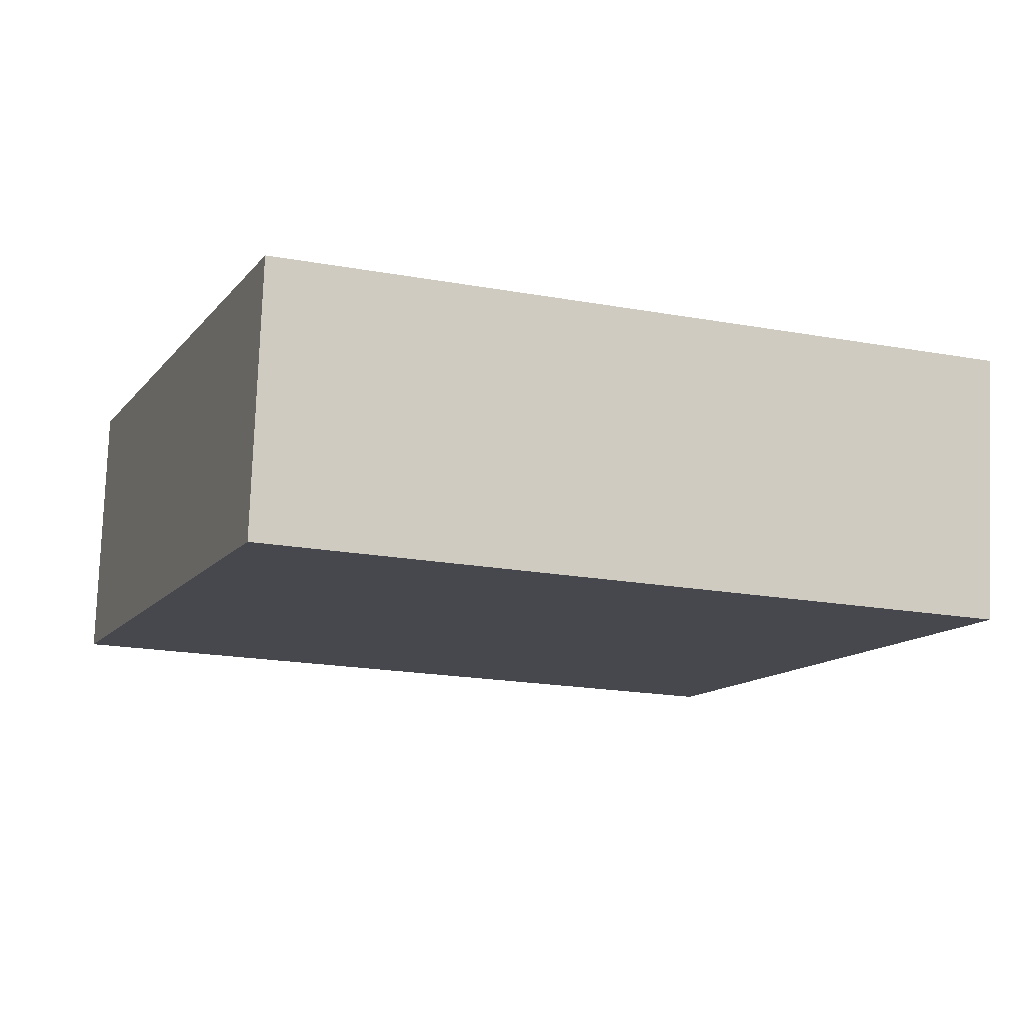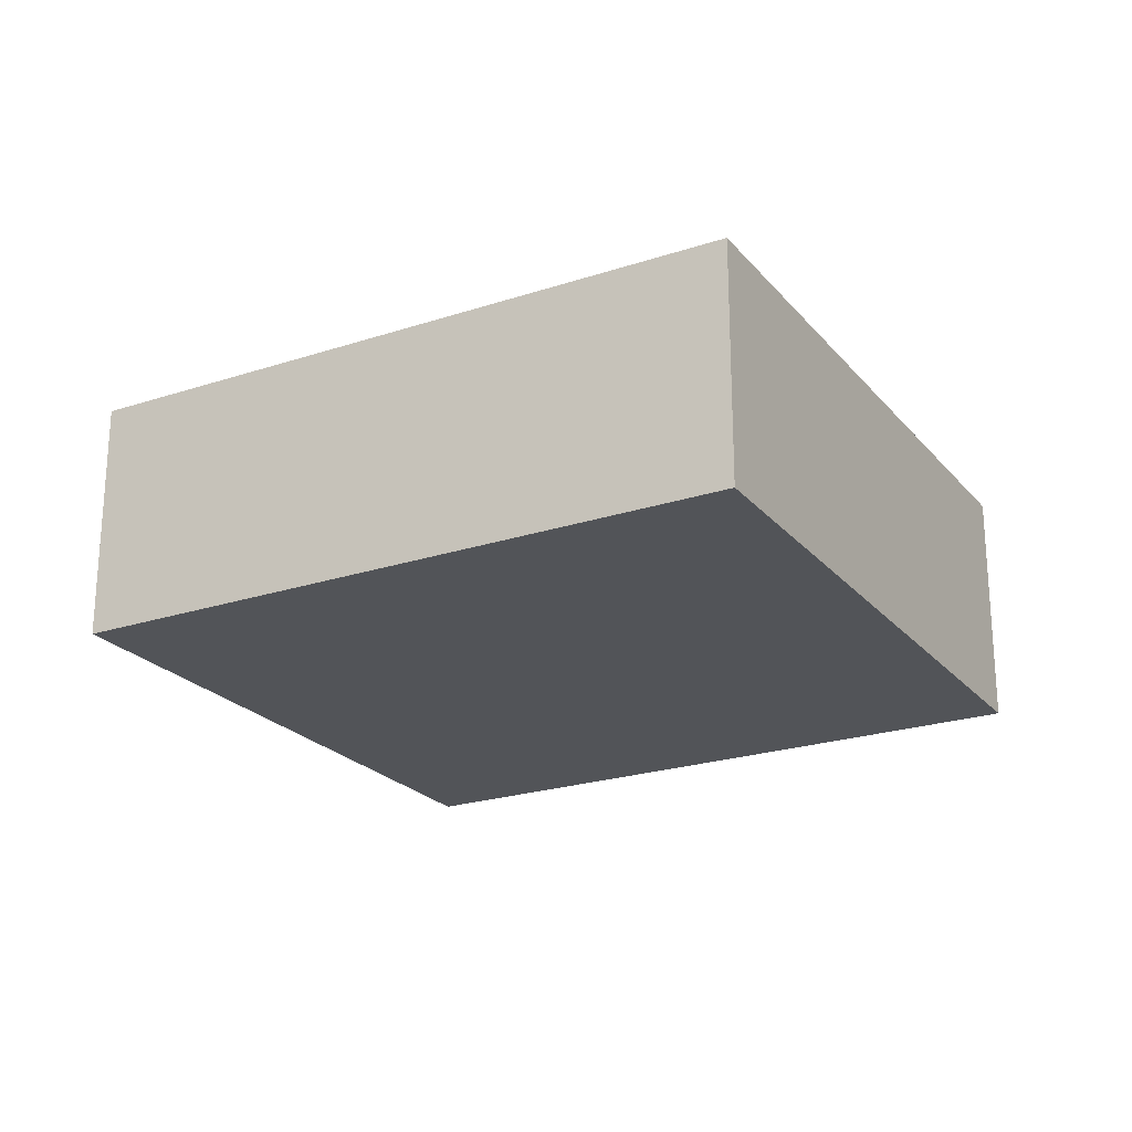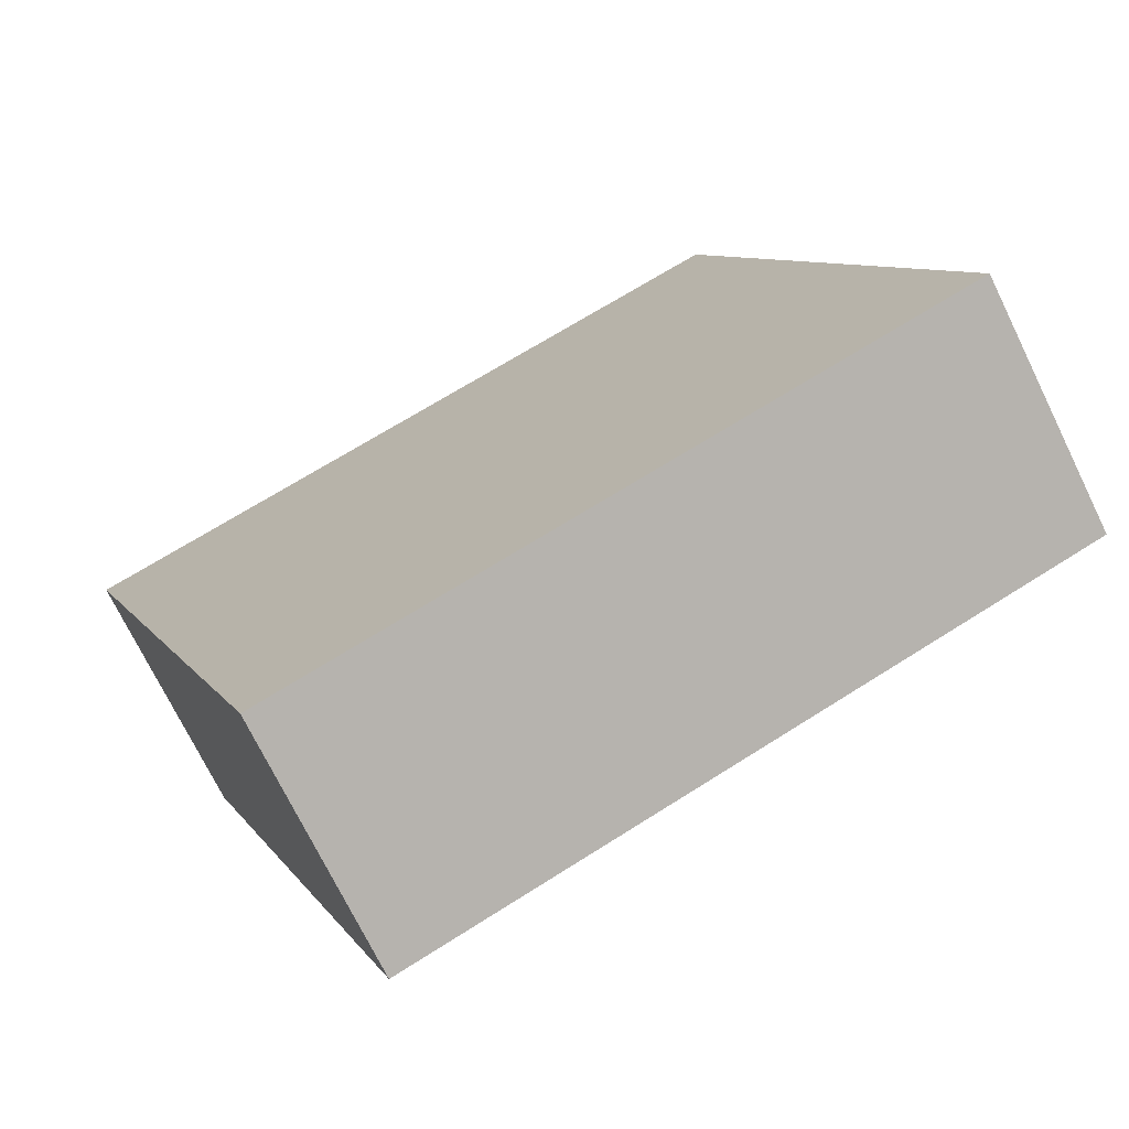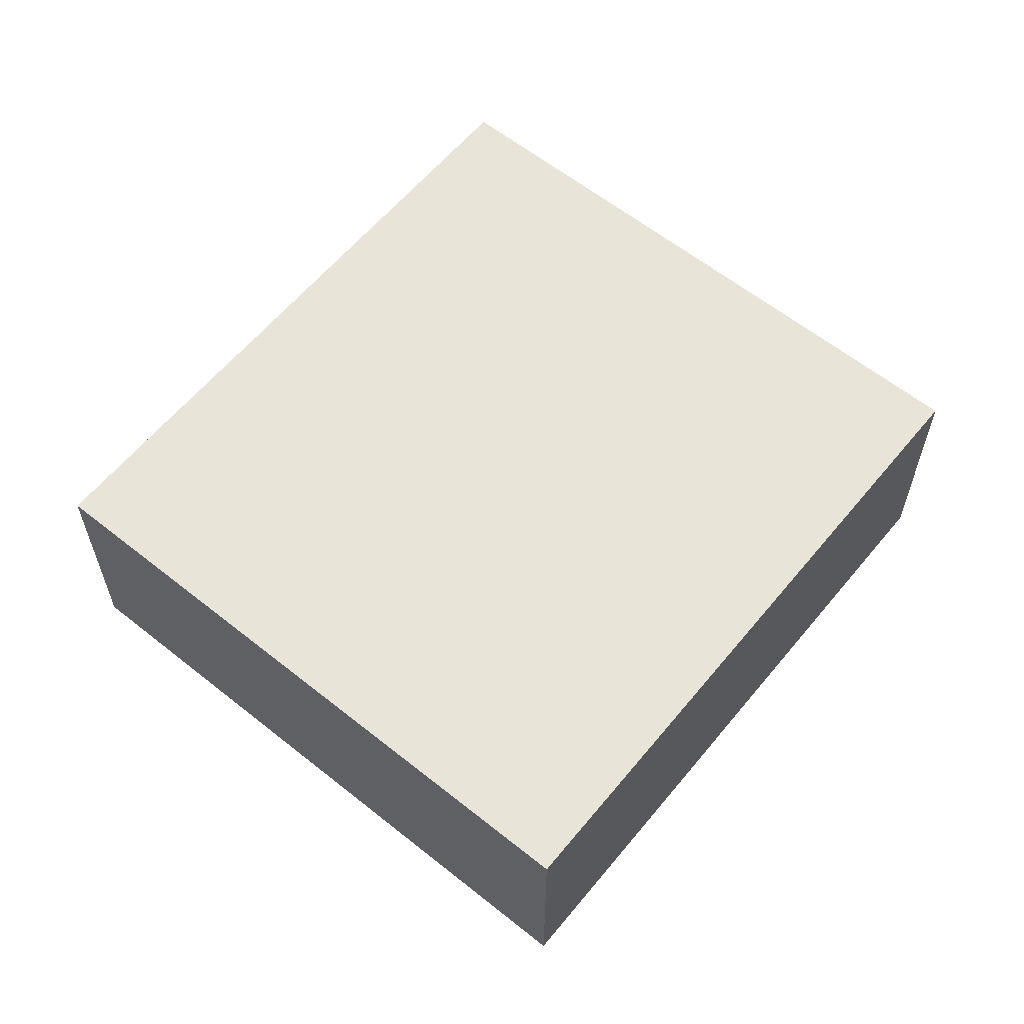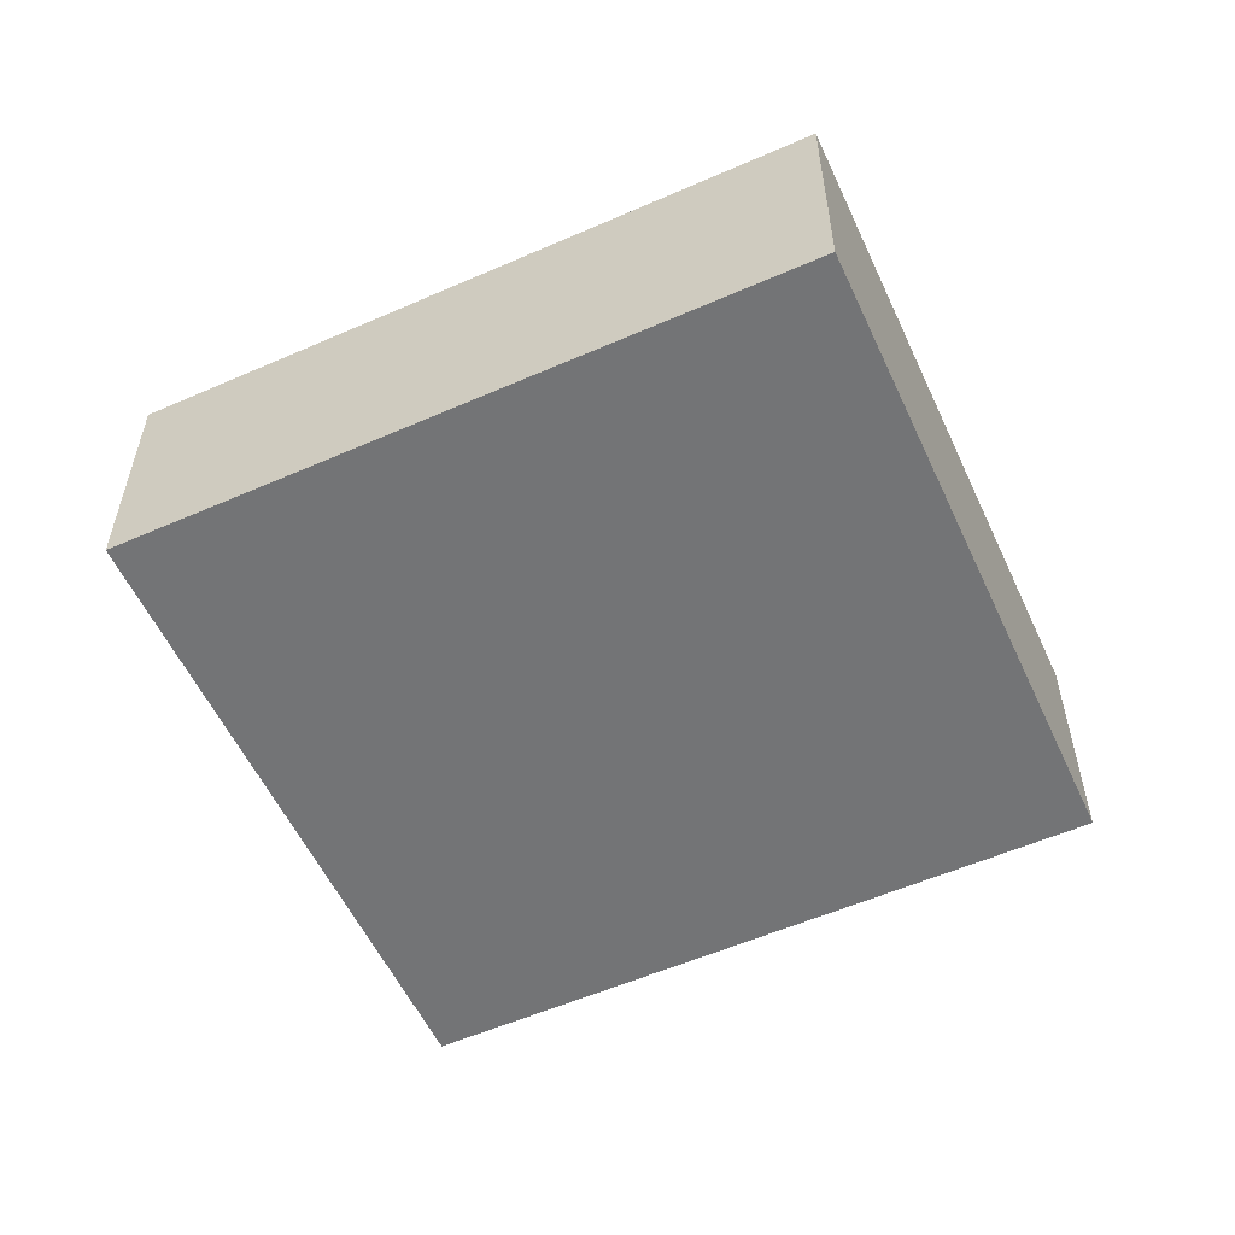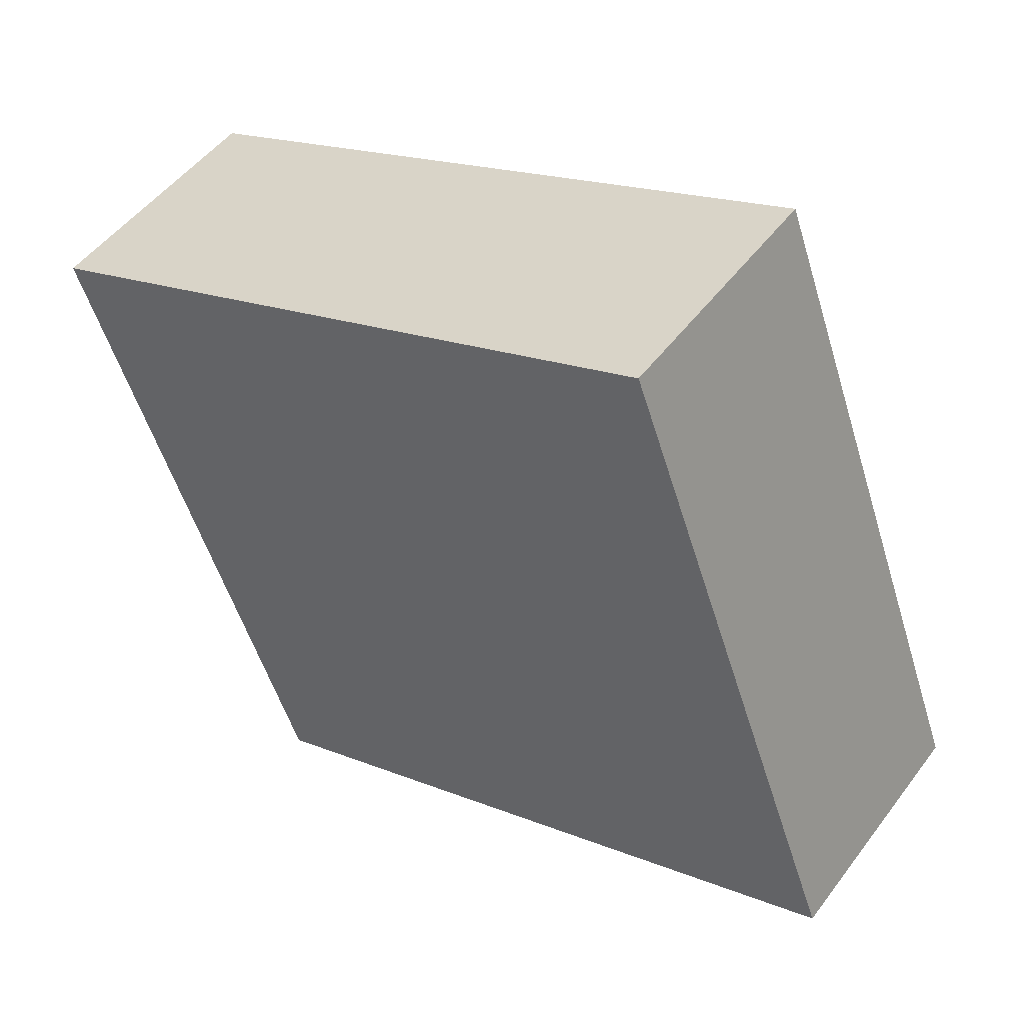
<metadata>
{"format":"obj","ext":"obj","renderer":"f3d","projection":"perspective","resolution":1024,"background":"white","views":[{"elev":78.3,"azim":2.2,"up":"+Z"},{"elev":-23.0,"azim":-130.3,"up":"+Y"},{"elev":-72.7,"azim":-153.9,"up":"+Z"},{"elev":60.5,"azim":149.7,"up":"+Y"},{"elev":-56.1,"azim":-134.9,"up":"+Y"},{"elev":49.9,"azim":-144.7,"up":"+Z"}]}
</metadata>
<code>
v  0 4.072 2.493e-16
v  14.71 4.072 6.234
v  10.88 4.072 -4.054
v  3.834 4.072 10.29
v  10.88 2.482e-16 -4.054
v  0 0 0
v  3.834 -6.3e-16 10.29
v  14.71 -3.817e-16 6.234
g defaultobject
f 1 2 3
f 2 1 4
f 5 1 3
f 1 5 6
f 6 4 1
f 4 6 7
f 7 2 4
f 2 7 8
f 8 3 2
f 3 8 5
f 8 6 5
f 6 8 7

</code>
